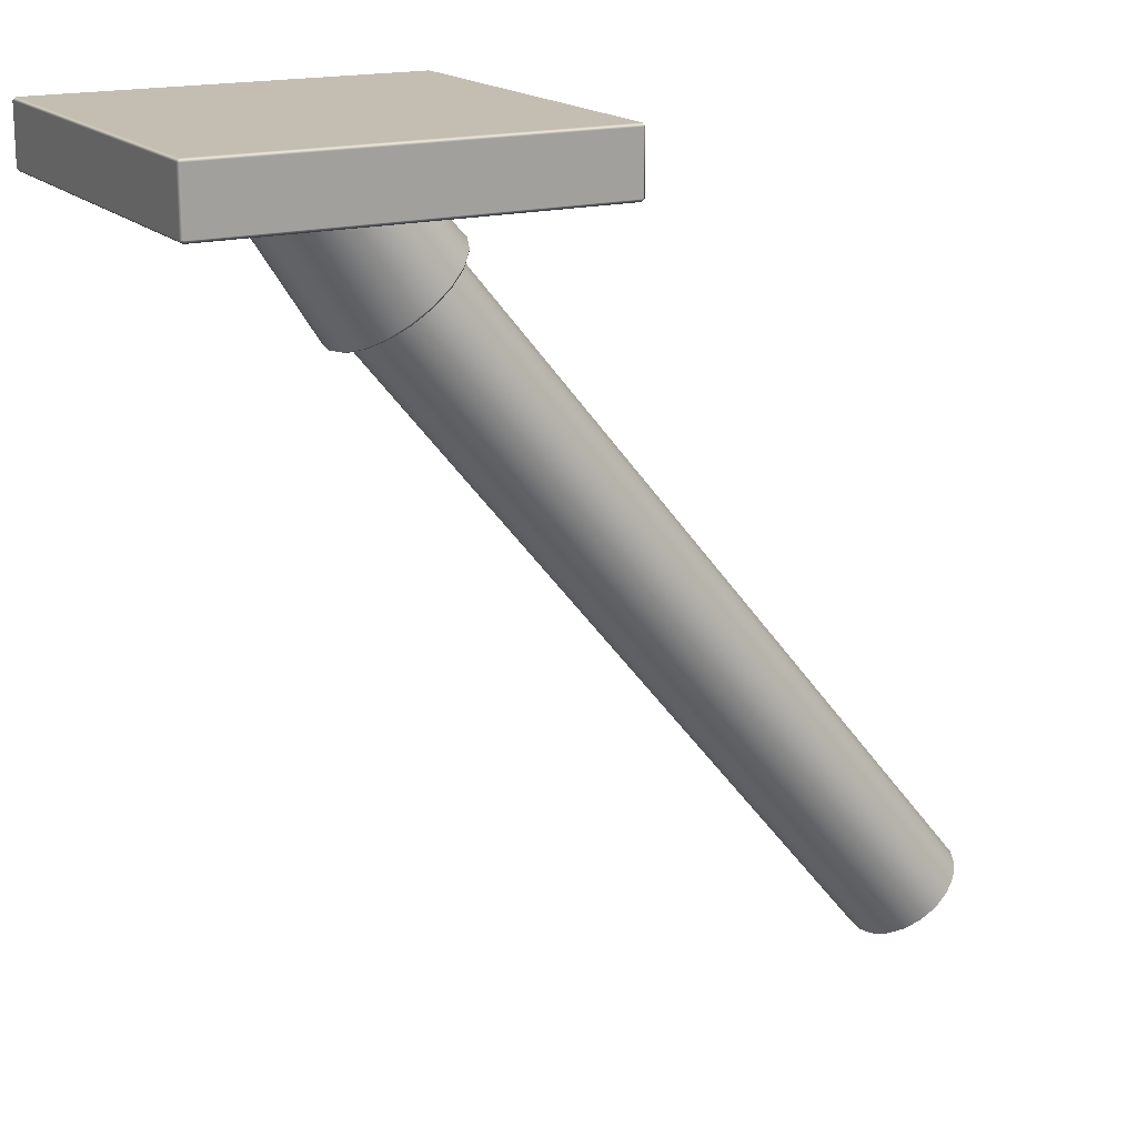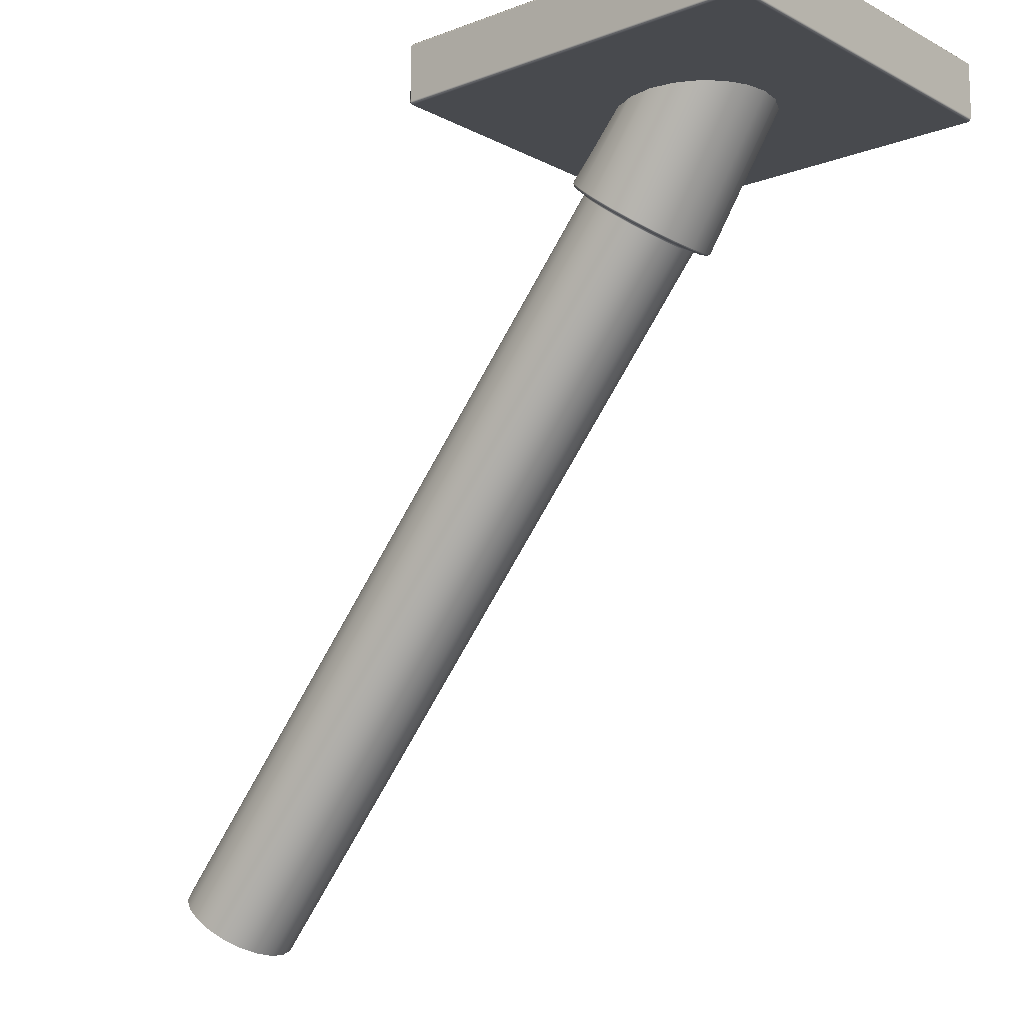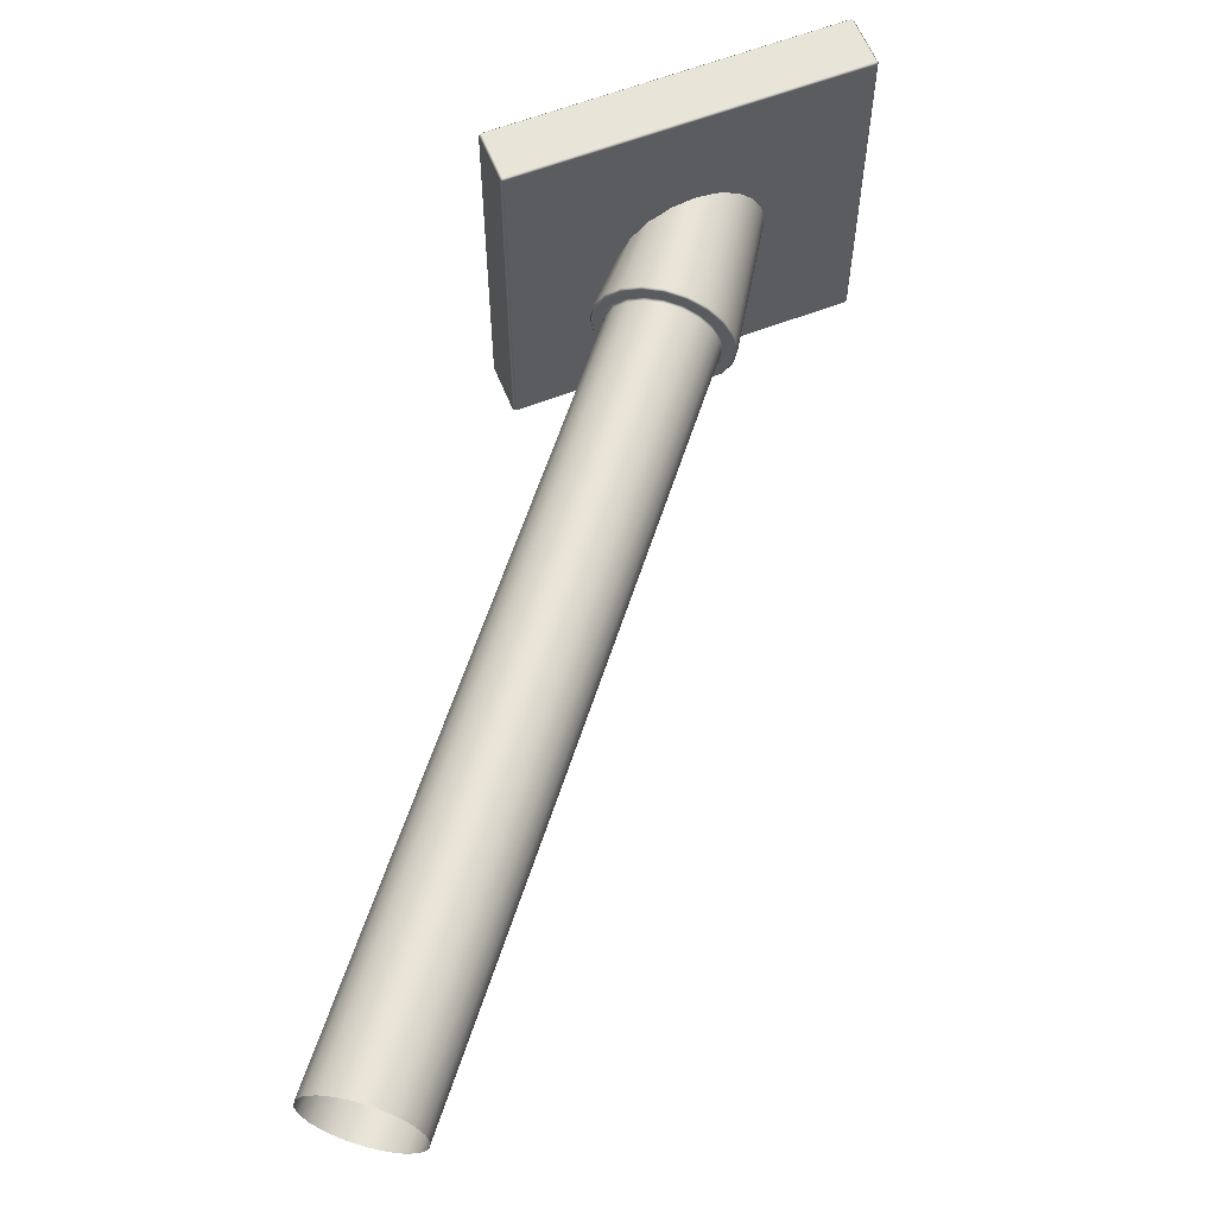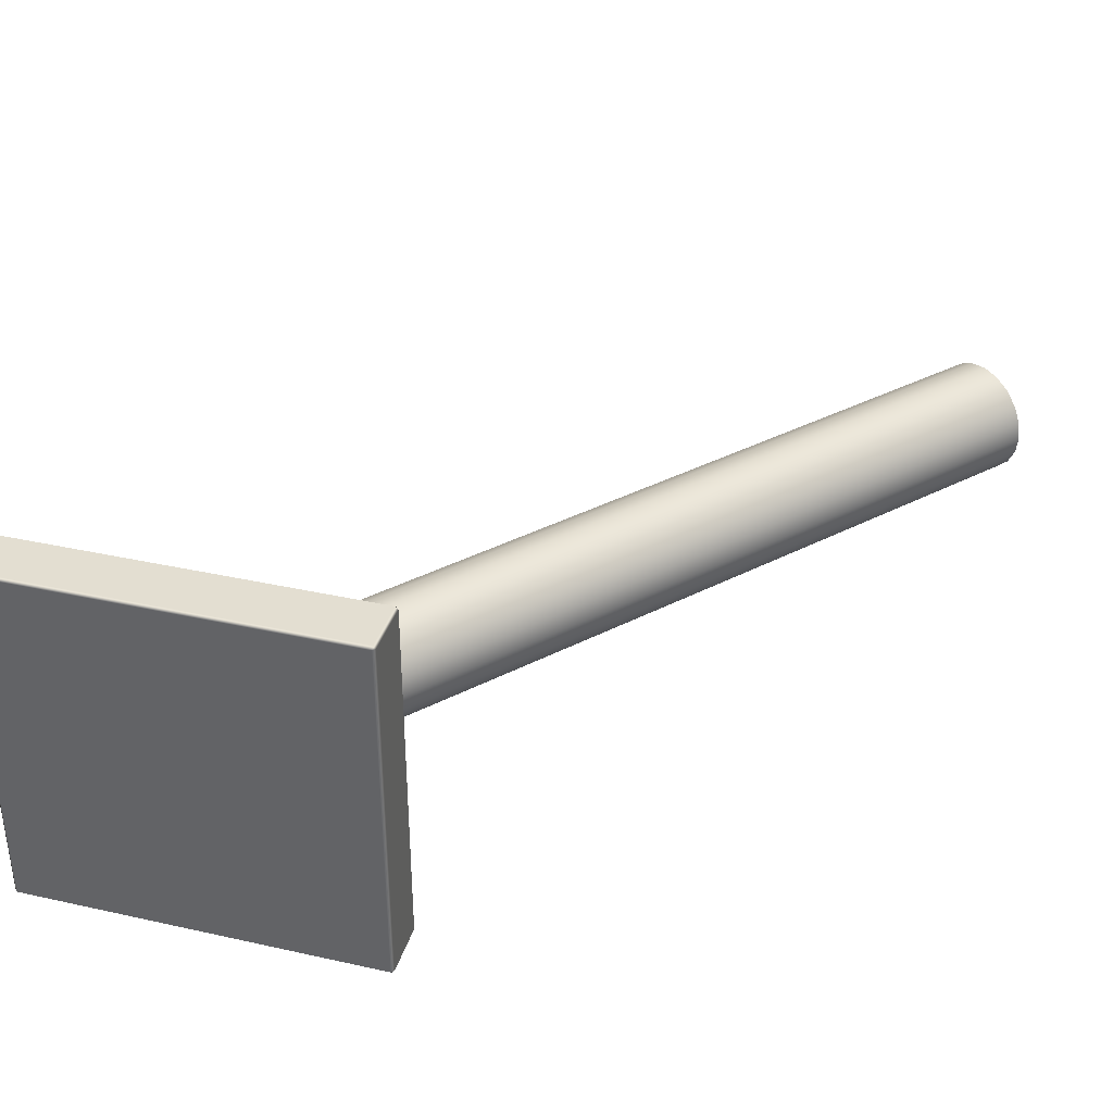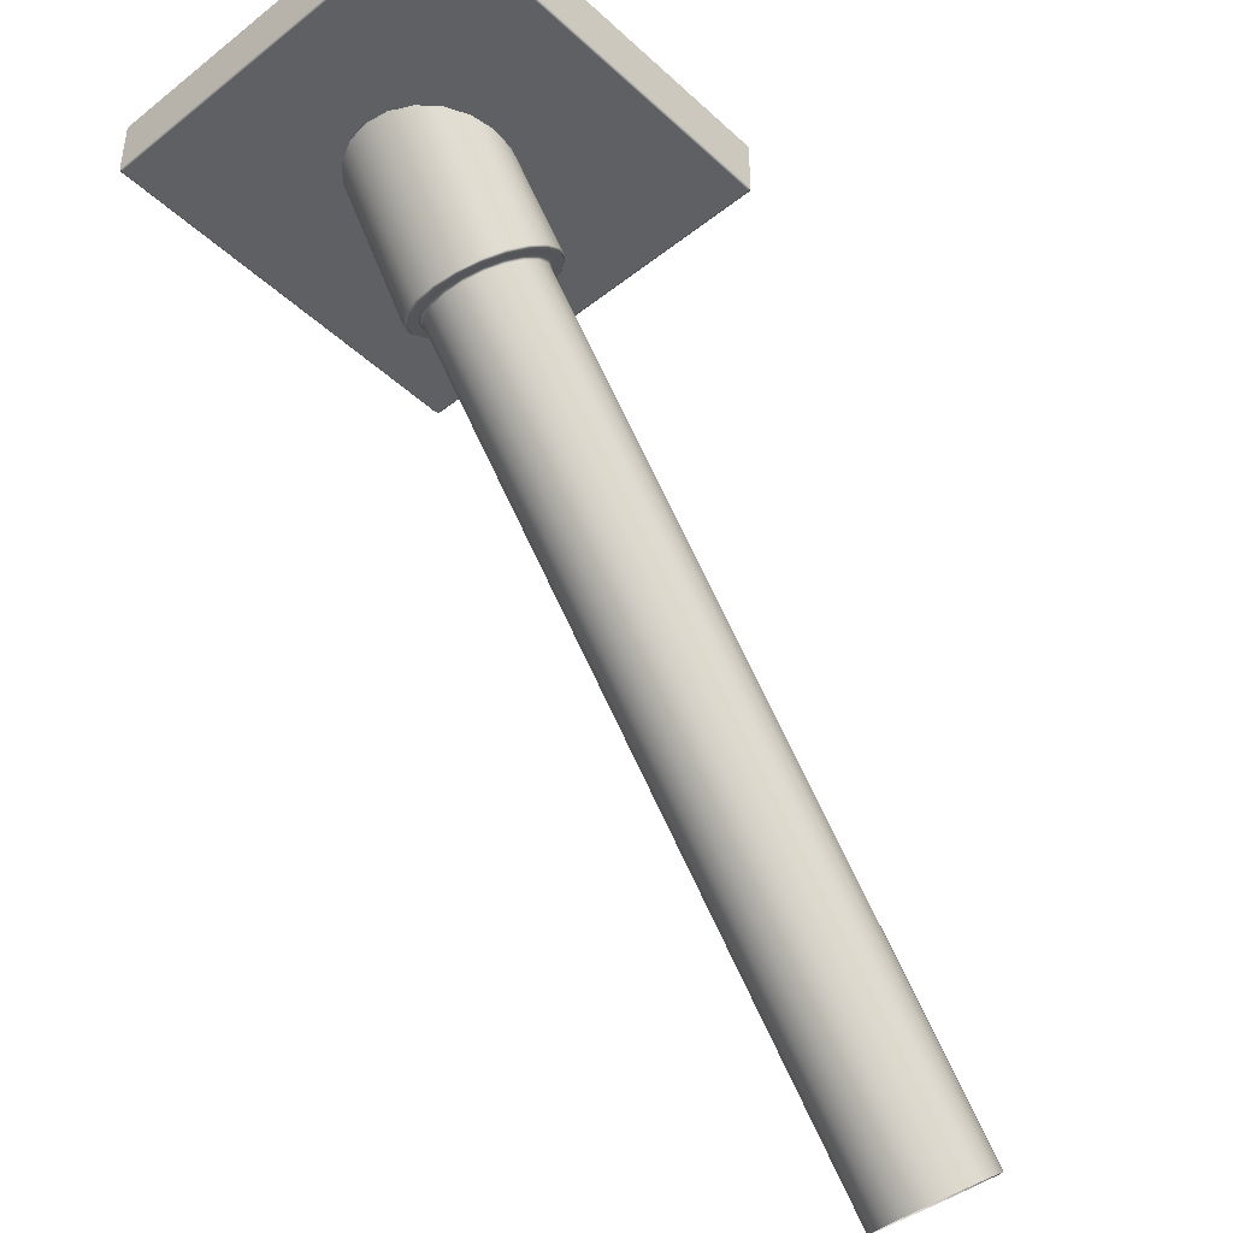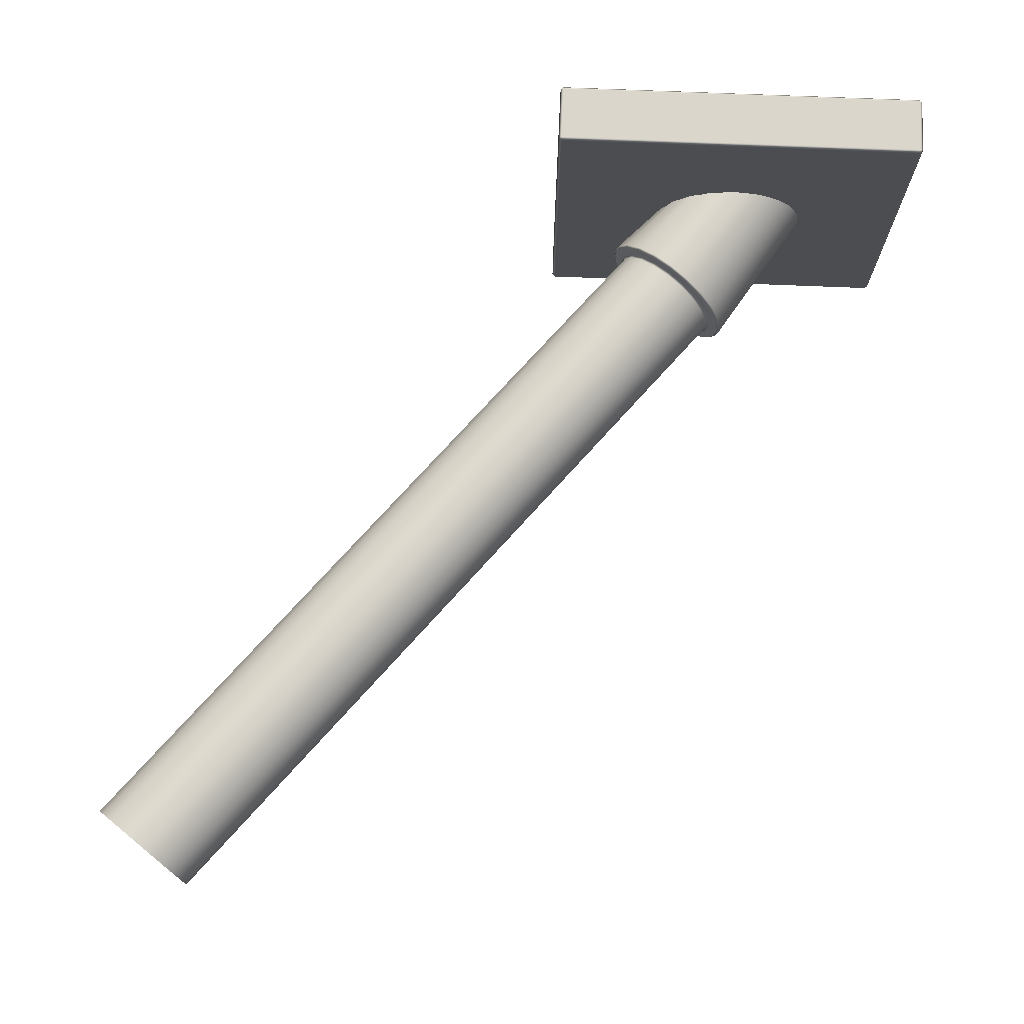
<metadata>
{"format":"obj","ext":"obj","renderer":"f3d","projection":"perspective","resolution":1024,"background":"white","views":[{"elev":17.2,"azim":151.5,"up":"+Y"},{"elev":-13.2,"azim":40.5,"up":"+Y"},{"elev":60.6,"azim":-21.7,"up":"+Z"},{"elev":36.2,"azim":-163.8,"up":"+Z"},{"elev":-43.7,"azim":132.8,"up":"+Y"},{"elev":73.9,"azim":2.3,"up":"+Z"}]}
</metadata>
<code>
o redhills_tower_buildingchunk_holder_Hexoganal_module_03.013_Cylinder.023
v 0.5383 -0.1517 0.7746
v 0.7774 -0.1408 0.7367
v 0.9932 -0.1309 0.6267
v 1.164 -0.1231 0.4553
v 1.274 -0.1181 0.2394
v 1.312 -0.1164 2e-06
v 1.274 -0.1181 -0.2394
v 1.164 -0.1231 -0.4553
v 0.9932 -0.1309 -0.6267
v 0.7774 -0.1408 -0.7367
v 0.5383 -0.1517 -0.7746
v 0.2992 -0.1626 -0.7367
v 0.08349 -0.1724 -0.6267
v -0.08769 -0.1802 -0.4553
v -0.1976 -0.1853 -0.2394
v -0.2355 -0.187 2e-06
v -0.1976 -0.1853 0.2394
v -0.08769 -0.1802 0.4553
v 0.08349 -0.1724 0.6267
v 0.2992 -0.1626 0.7367
v -6.096 -8.299 0.6176
v -5.944 -8.414 0.5873
v -5.807 -8.518 0.4996
v -5.697 -8.6 0.363
v -5.627 -8.653 0.1908
v -5.603 -8.671 -3e-06
v -5.627 -8.653 -0.1908
v -5.697 -8.6 -0.363
v -5.807 -8.518 -0.4996
v -5.944 -8.414 -0.5873
v -6.096 -8.299 -0.6176
v -6.249 -8.184 -0.5873
v -6.386 -8.081 -0.4996
v -6.496 -7.999 -0.363
v -6.566 -7.946 -0.1908
v -6.59 -7.928 -2e-06
v -6.566 -7.946 0.1908
v -6.496 -7.999 0.363
v -6.386 -8.081 0.4996
v -6.249 -8.184 0.5873
v 2.047 -0.06867 -1.985
v 2.047 -0.03867 -1.955
v 2.077 -0.06867 -1.955
v -1.864 -0.06867 -1.985
v -1.894 -0.06867 -1.955
v -1.864 -0.03867 -1.955
v -1.894 -0.06867 1.955
v -1.864 -0.06867 1.985
v -1.864 -0.03867 1.955
v 2.077 -0.06867 1.955
v 2.047 -0.03867 1.955
v 2.047 -0.06867 1.985
v -1.894 -0.6466 1.955
v -1.864 -0.6766 1.955
v -1.864 -0.6466 1.985
v 2.077 -0.6466 1.955
v 2.047 -0.6466 1.985
v 2.047 -0.6766 1.955
v -1.864 -0.6466 -1.985
v -1.864 -0.6766 -1.955
v -1.894 -0.6466 -1.955
v 2.047 -0.6466 -1.985
v 2.077 -0.6466 -1.955
v 2.047 -0.6766 -1.955
v -0.5611 -1.611 0.7746
v -0.5792 -1.635 0.7442
v -0.3955 -1.773 0.7078
v -0.3706 -1.754 0.7367
v -0.2298 -1.898 0.6021
v -0.1986 -1.884 0.6267
v -0.09827 -1.997 0.4375
v -0.06214 -1.987 0.4553
v 0.02551 -2.053 0.2394
v -0.01384 -2.061 0.23
v 0.01525 -2.083 1e-06
v 0.05572 -2.076 1e-06
v -0.01384 -2.061 -0.23
v 0.02551 -2.053 -0.2394
v -0.09827 -1.997 -0.4375
v -0.06214 -1.987 -0.4553
v -0.1986 -1.884 -0.6267
v -0.2298 -1.898 -0.6021
v -0.3955 -1.773 -0.7078
v -0.3706 -1.754 -0.7367
v -0.5792 -1.635 -0.7442
v -0.5611 -1.611 -0.7746
v -0.7628 -1.496 -0.7078
v -0.7515 -1.467 -0.7367
v -0.9232 -1.338 -0.6267
v -0.9285 -1.372 -0.6021
v -1.06 -1.273 -0.4375
v -1.059 -1.236 -0.4553
v -1.144 -1.209 -0.23
v -1.147 -1.17 -0.2394
v -1.174 -1.187 0
v -1.177 -1.147 1e-06
v -1.147 -1.17 0.2394
v -1.144 -1.209 0.23
v -1.06 -1.273 0.4375
v -1.059 -1.236 0.4553
v -0.9285 -1.372 0.6021
v -0.9232 -1.338 0.6267
v -0.7515 -1.467 0.7367
v -0.7628 -1.496 0.7078
v -0.5792 -1.635 0.6479
v -0.5983 -1.658 0.6176
v -0.4459 -1.773 0.5873
v -0.4192 -1.755 0.6162
v -0.3084 -1.876 0.4996
v -0.275 -1.864 0.5242
v -0.1993 -1.959 0.363
v -0.1605 -1.95 0.3808
v -0.08699 -2.006 0.2002
v -0.1292 -2.011 0.1908
v -0.105 -2.03 1e-06
v -0.06165 -2.025 1e-06
v -0.1292 -2.011 -0.1908
v -0.08699 -2.006 -0.2002
v -0.1993 -1.959 -0.363
v -0.1605 -1.95 -0.3808
v -0.275 -1.864 -0.5242
v -0.3084 -1.876 -0.4996
v -0.4459 -1.773 -0.5873
v -0.4192 -1.755 -0.6162
v -0.5983 -1.658 -0.6176
v -0.5792 -1.635 -0.6479
v -0.7507 -1.543 -0.5873
v -0.7391 -1.514 -0.6162
v -0.8833 -1.406 -0.5242
v -0.8882 -1.44 -0.4996
v -0.9973 -1.357 -0.363
v -0.9978 -1.319 -0.3809
v -1.067 -1.305 -0.1908
v -1.071 -1.264 -0.2002
v -1.092 -1.286 0
v -1.097 -1.245 0
v -1.071 -1.264 0.2002
v -1.067 -1.305 0.1908
v -0.9973 -1.357 0.363
v -0.9978 -1.319 0.3808
v -0.8882 -1.44 0.4996
v -0.8833 -1.406 0.5242
v -0.7391 -1.514 0.6162
v -0.7507 -1.543 0.5873
f 50 56 63 43
f 58 54 60 64
f 20 103 65 1
f 42 46 49 51
f 53 47 45 61
f 52 48 55 57
f 143 105 66 104
f 108 110 69 67
f 110 112 71 69
f 5 73 76 6
f 113 116 75 74
f 116 118 77 75
f 118 120 79 77
f 120 121 82 79
f 121 124 83 82
f 124 126 85 83
f 126 128 87 85
f 13 89 92 14
f 129 132 91 90
f 132 134 93 91
f 134 136 95 93
f 136 137 98 95
f 18 100 102 19
f 140 142 101 99
f 142 143 104 101
f 1 65 68 2
f 107 22 23 109
f 109 23 24 111
f 111 24 25 114
f 114 25 26 115
f 115 26 27 117
f 117 27 28 119
f 119 28 29 122
f 122 29 30 123
f 123 30 31 125
f 125 31 32 127
f 127 32 33 130
f 130 33 34 131
f 131 34 35 133
f 133 35 36 135
f 135 36 37 138
f 138 37 38 139
f 139 38 39 141
f 141 39 40 144
f 106 21 22 107
f 3 70 72 4
f 112 113 74 71
f 4 72 73 5
f 6 76 78 7
f 7 78 80 8
f 8 80 81 9
f 9 81 84 10
f 10 84 86 11
f 11 86 88 12
f 128 129 90 87
f 12 88 89 13
f 14 92 94 15
f 15 94 96 16
f 16 96 97 17
f 137 140 99 98
f 17 97 100 18
f 19 102 103 20
f 144 40 21 106
f 105 108 67 66
f 2 68 70 3
f 41 42 43
f 44 45 46
f 47 48 49
f 50 51 52
f 53 54 55
f 56 57 58
f 59 60 61
f 62 63 64
f 41 44 46 42
f 42 51 50 43
f 43 63 62 41
f 74 75 76 73
f 90 91 92 89
f 106 107 108 105
f 105 143 144 106
f 82 83 84 81
f 98 99 100 97
f 45 47 49 46
f 114 115 116 113
f 66 67 68 65
f 65 103 104 66
f 44 59 61 45
f 122 123 124 121
f 138 139 140 137
f 130 131 132 129
f 48 52 51 49
f 47 53 55 48
f 75 77 78 76
f 91 93 94 92
f 67 69 70 68
f 83 85 86 84
f 99 101 102 100
f 123 125 126 124
f 115 117 118 116
f 139 141 142 140
f 131 133 134 132
f 52 57 56 50
f 107 109 110 108
f 54 58 57 55
f 53 61 60 54
f 77 79 80 78
f 93 95 96 94
f 69 71 72 70
f 85 87 88 86
f 101 104 103 102
f 109 111 112 110
f 117 119 120 118
f 141 144 143 142
f 133 135 136 134
f 125 127 128 126
f 58 64 63 56
f 59 62 64 60
f 79 82 81 80
f 95 98 97 96
f 71 74 73 72
f 87 90 89 88
f 111 114 113 112
f 127 130 129 128
f 135 138 137 136
f 119 122 121 120
f 62 59 44 41

</code>
